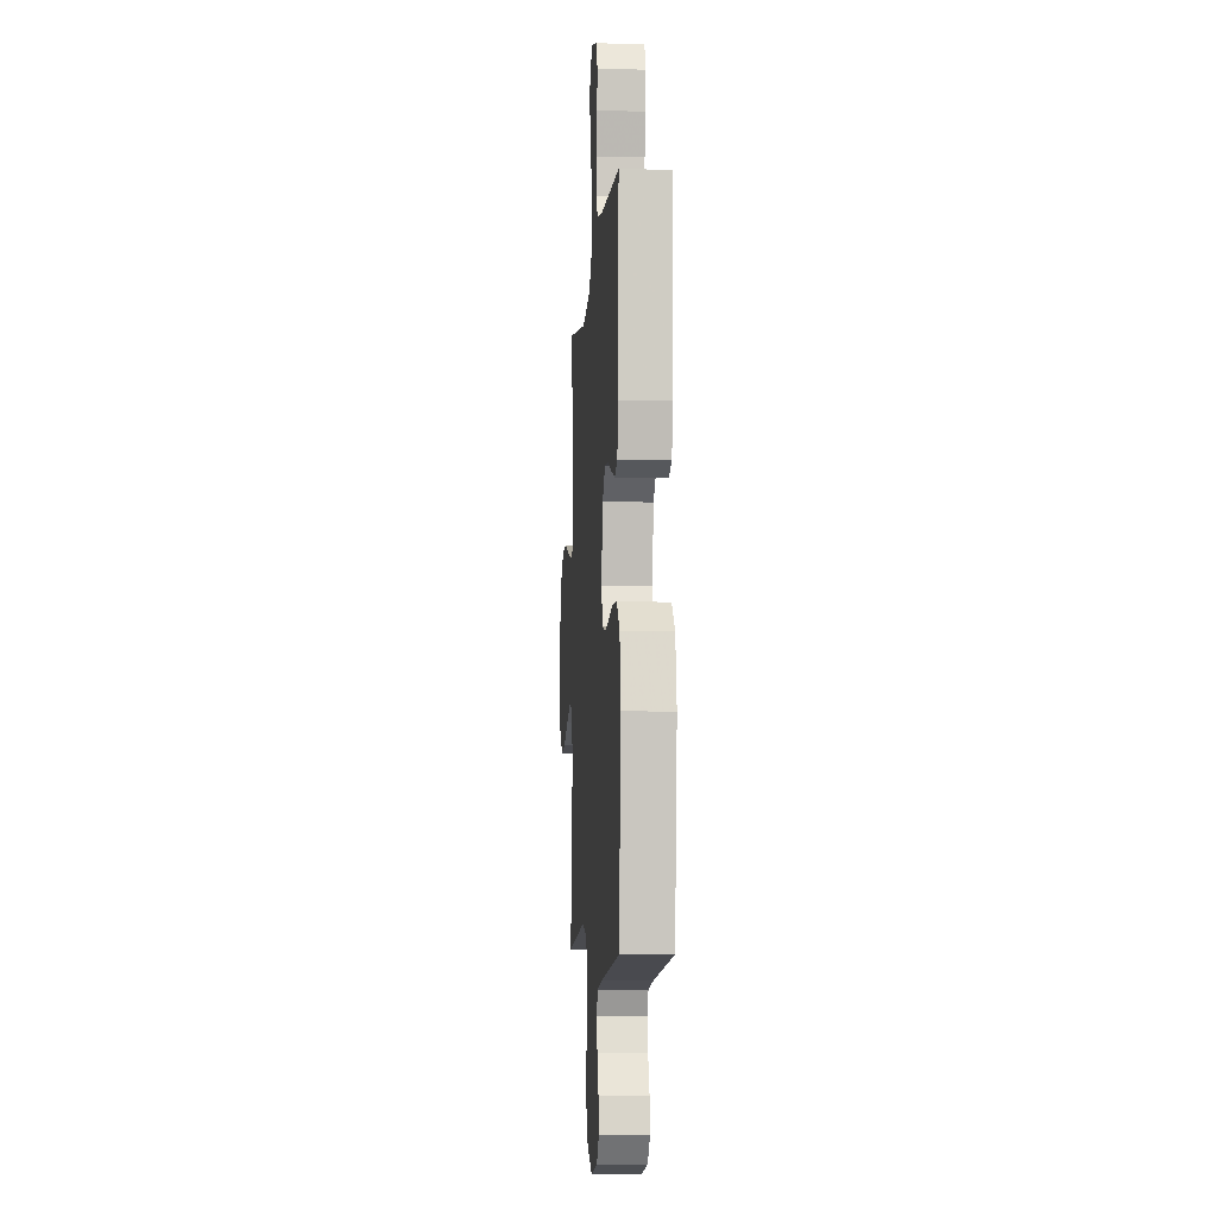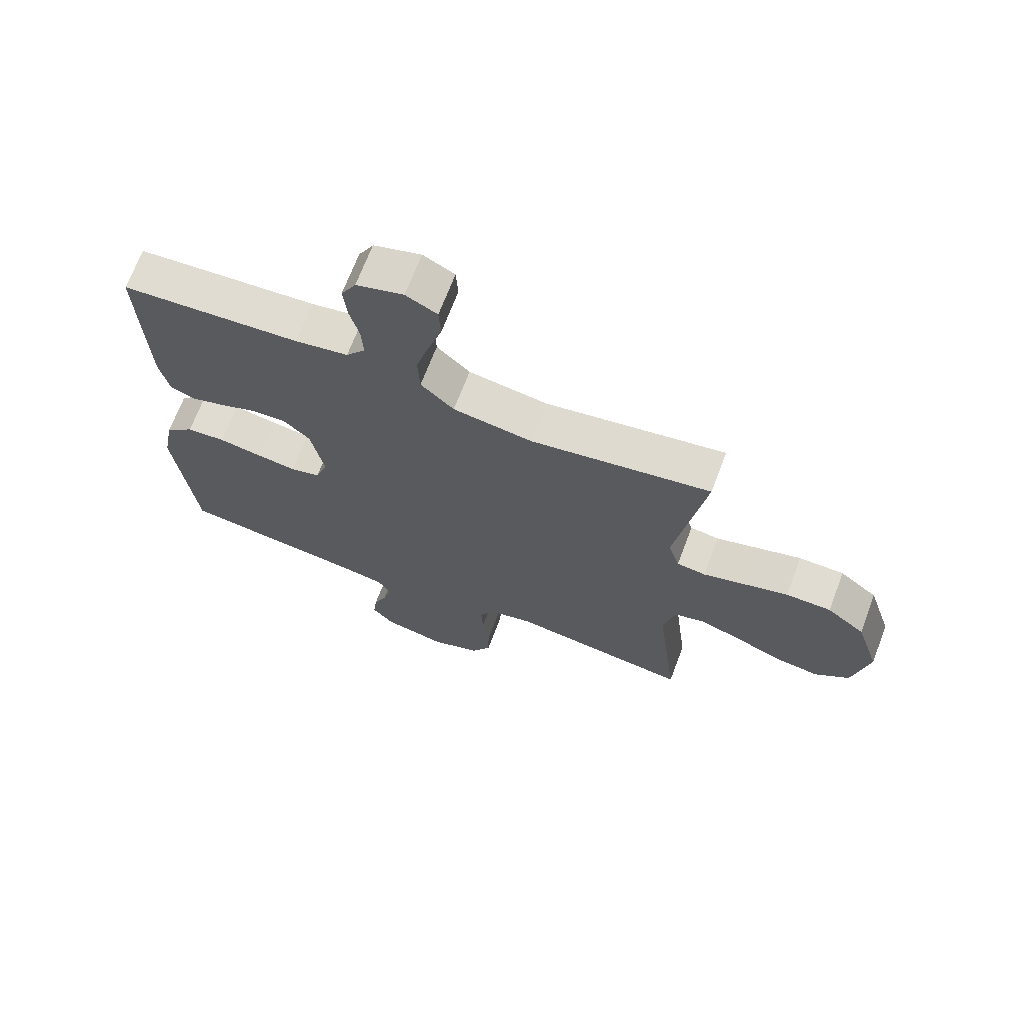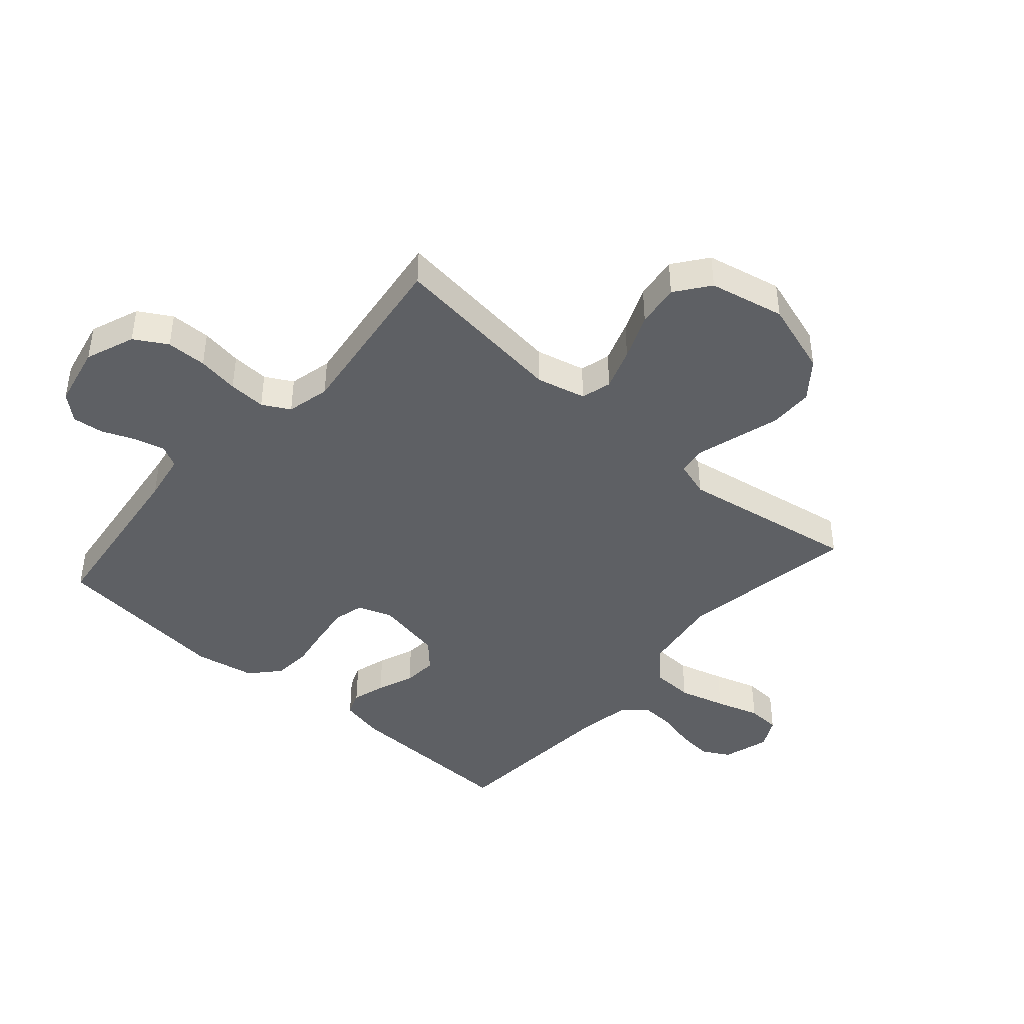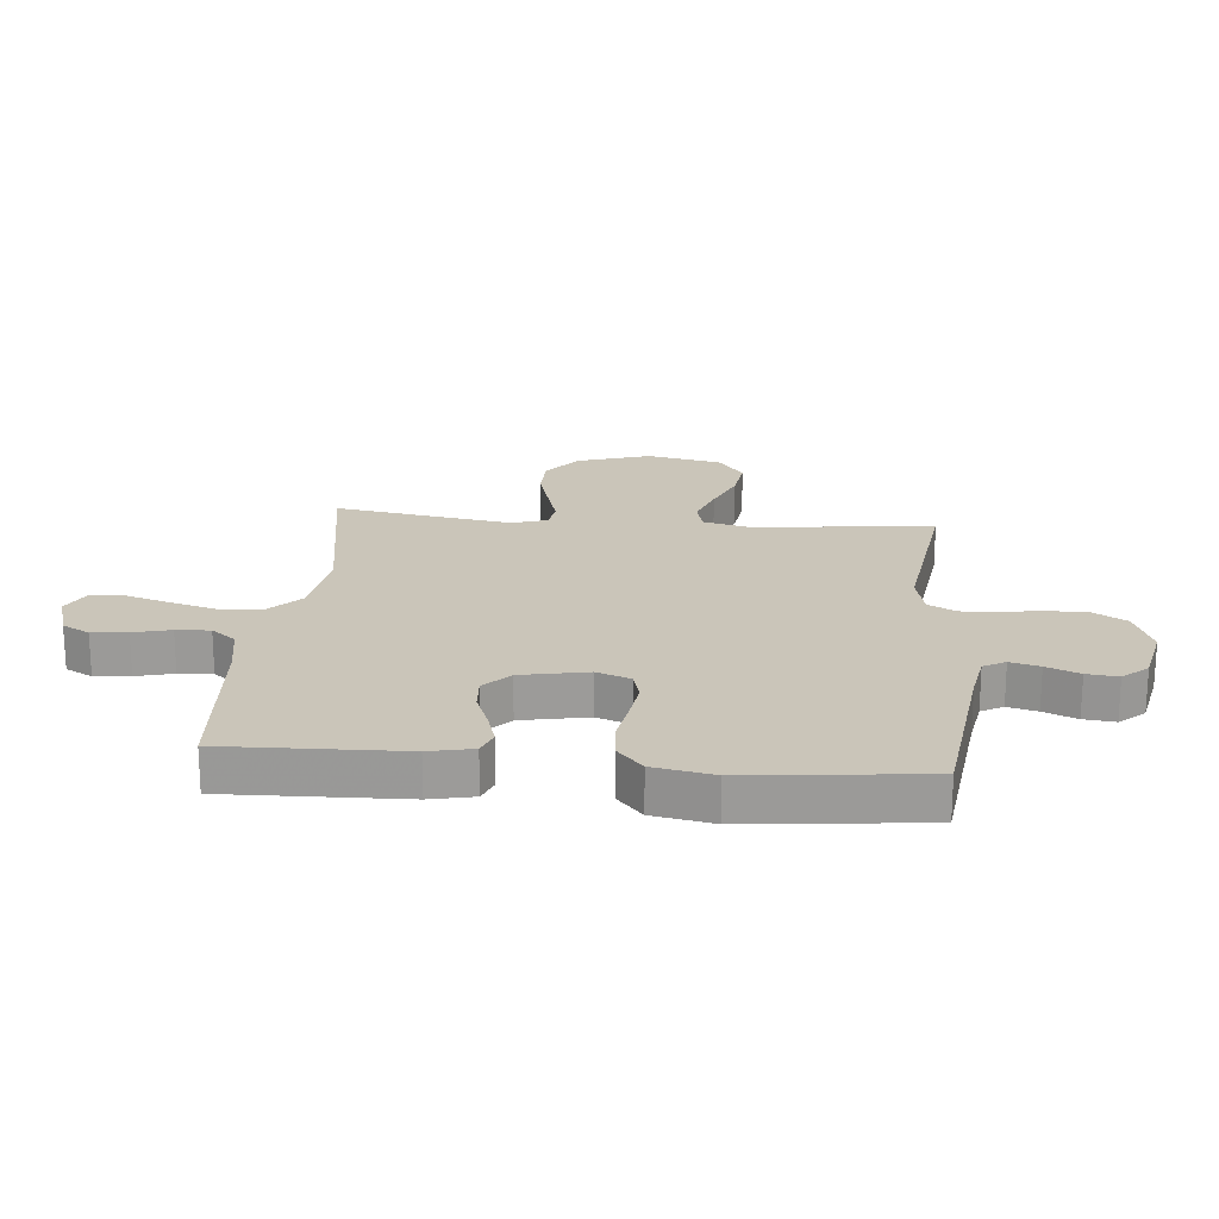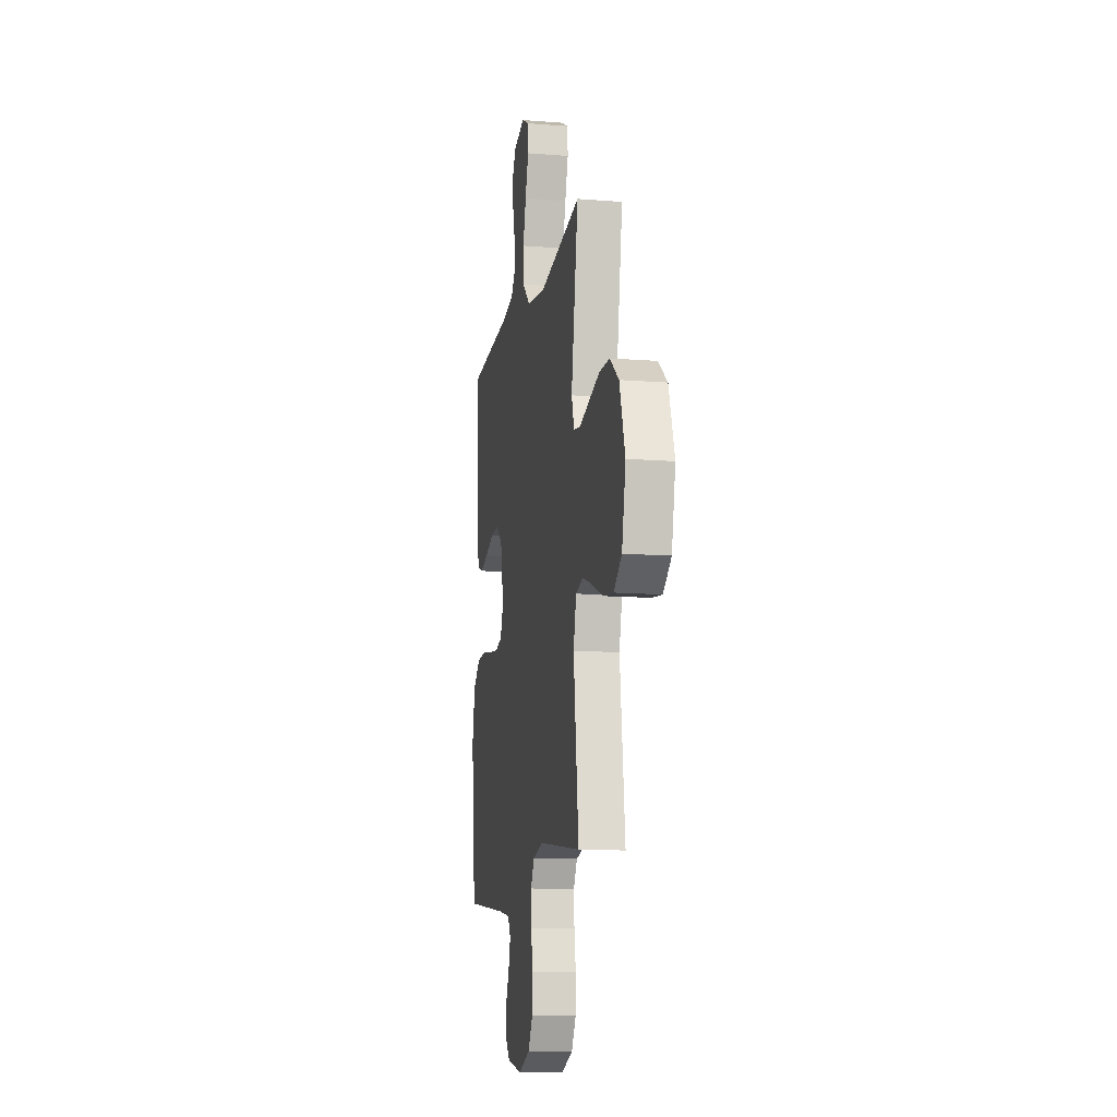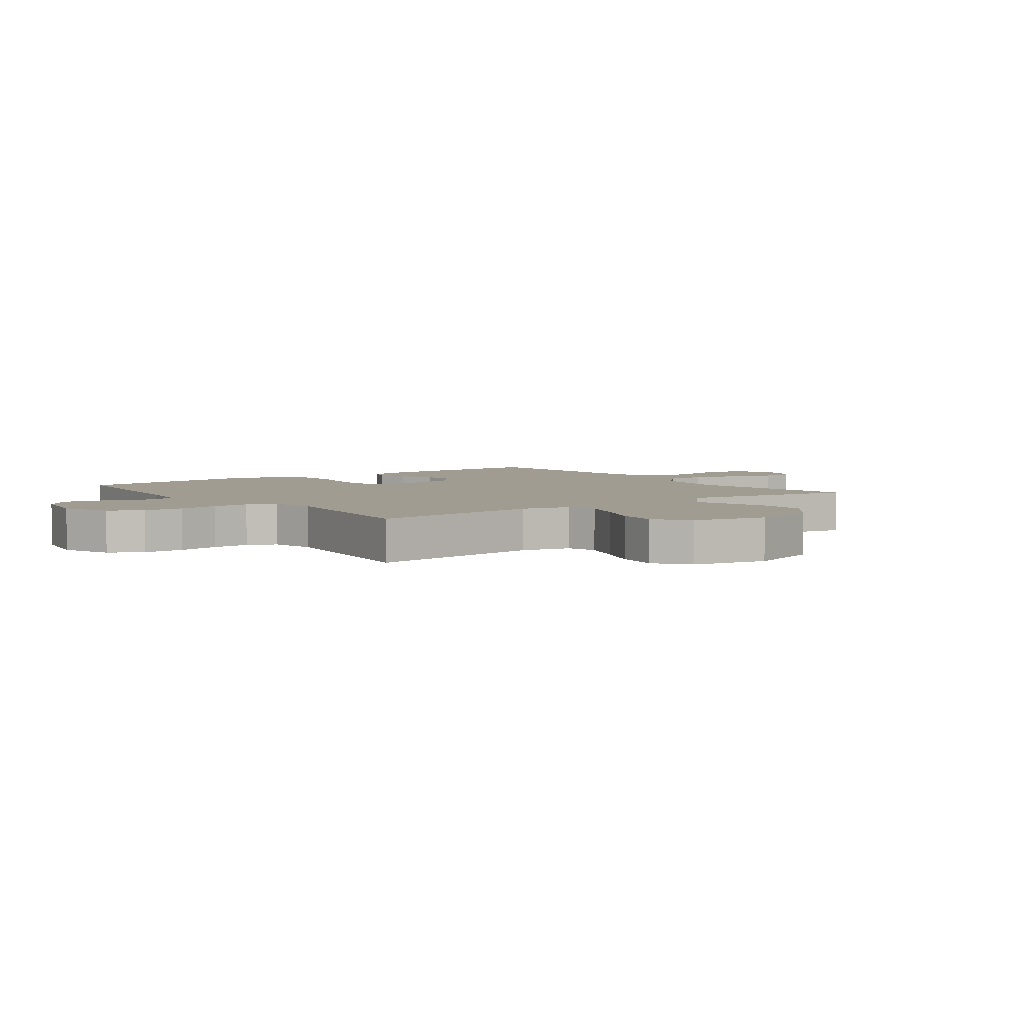
<metadata>
{"format":"obj","ext":"obj","renderer":"f3d","projection":"perspective","resolution":1024,"background":"white","views":[{"elev":-6.7,"azim":85.8,"up":"+Z"},{"elev":68.9,"azim":-159.2,"up":"+Z"},{"elev":-42.8,"azim":-131.2,"up":"+Y"},{"elev":20.7,"azim":95.2,"up":"+Y"},{"elev":-12.3,"azim":-100.6,"up":"+Z"},{"elev":4.5,"azim":-126.8,"up":"+Y"}]}
</metadata>
<code>
v 0.5 0.07 0.5
v 0.491 0.07 0.2
v 0.475 0.07 0.126
v 0.434 0.07 0.11
v 0.378 0.07 0.127
v 0.316 0.07 0.151
v 0.258 0.07 0.155
v 0.213 0.07 0.113
v 0.191 0.07 0
v 0.212 0.07 -0.058
v 0.262 0.07 -0.071
v 0.328 0.07 -0.062
v 0.4 0.07 -0.05
v 0.465 0.07 -0.055
v 0.513 0.07 -0.098
v 0.532 0.07 -0.2
v 0.5 0.07 -0.5
v 0.2 0.07 -0.537
v 0.119 0.07 -0.551
v 0.099 0.07 -0.588
v 0.112 0.07 -0.638
v 0.135 0.07 -0.694
v 0.141 0.07 -0.747
v 0.104 0.07 -0.789
v 0 0.07 -0.811
v -0.083 0.07 -0.779
v -0.115 0.07 -0.724
v -0.116 0.07 -0.656
v -0.105 0.07 -0.586
v -0.102 0.07 -0.523
v -0.127 0.07 -0.477
v -0.2 0.07 -0.46
v -0.5 0.07 -0.5
v -0.464 0.07 -0.2
v -0.484 0.07 -0.117
v -0.535 0.07 -0.103
v -0.606 0.07 -0.128
v -0.683 0.07 -0.16
v -0.756 0.07 -0.17
v -0.813 0.07 -0.127
v -0.84 0.07 0
v -0.8 0.07 0.124
v -0.737 0.07 0.174
v -0.662 0.07 0.175
v -0.586 0.07 0.153
v -0.518 0.07 0.133
v -0.47 0.07 0.14
v -0.451 0.07 0.2
v -0.5 0.07 0.5
v -0.2 0.07 0.45
v -0.068 0.07 0.47
v -0.013 0.07 0.522
v -0.01 0.07 0.593
v -0.032 0.07 0.672
v -0.055 0.07 0.746
v -0.052 0.07 0.802
v 0 0.07 0.829
v 0.079 0.07 0.805
v 0.104 0.07 0.759
v 0.098 0.07 0.699
v 0.082 0.07 0.636
v 0.079 0.07 0.579
v 0.111 0.07 0.538
v 0.2 0.07 0.522
v 0.5 0 0.5
v 0.491 0 0.2
v 0.475 0 0.126
v 0.434 0 0.11
v 0.378 0 0.127
v 0.316 0 0.151
v 0.258 0 0.155
v 0.213 0 0.113
v 0.191 0 0
v 0.212 0 -0.058
v 0.262 0 -0.071
v 0.328 0 -0.062
v 0.4 0 -0.05
v 0.465 0 -0.055
v 0.513 0 -0.098
v 0.532 0 -0.2
v 0.5 0 -0.5
v 0.2 0 -0.537
v 0.119 0 -0.551
v 0.099 0 -0.588
v 0.112 0 -0.638
v 0.135 0 -0.694
v 0.141 0 -0.747
v 0.104 0 -0.789
v 0 0 -0.811
v -0.083 0 -0.779
v -0.115 0 -0.724
v -0.116 0 -0.656
v -0.105 0 -0.586
v -0.102 0 -0.523
v -0.127 0 -0.477
v -0.2 0 -0.46
v -0.5 0 -0.5
v -0.464 0 -0.2
v -0.484 0 -0.117
v -0.535 0 -0.103
v -0.606 0 -0.128
v -0.683 0 -0.16
v -0.756 0 -0.17
v -0.813 0 -0.127
v -0.84 0 0
v -0.8 0 0.124
v -0.737 0 0.174
v -0.662 0 0.175
v -0.586 0 0.153
v -0.518 0 0.133
v -0.47 0 0.14
v -0.451 0 0.2
v -0.5 0 0.5
v -0.2 0 0.45
v -0.068 0 0.47
v -0.013 0 0.522
v -0.01 0 0.593
v -0.032 0 0.672
v -0.055 0 0.746
v -0.052 0 0.802
v 0 0 0.829
v 0.079 0 0.805
v 0.104 0 0.759
v 0.098 0 0.699
v 0.082 0 0.636
v 0.079 0 0.579
v 0.111 0 0.538
v 0.2 0 0.522
f 59 60 61
f 58 59 61
f 57 58 61
f 56 57 61
f 55 56 61
f 54 55 61
f 53 54 61 62
f 52 53 62 63
f 48 49 50
f 47 48 50 51
f 44 45 46
f 43 44 46
f 42 43 46
f 41 42 46
f 40 41 46
f 39 40 46
f 38 39 46
f 37 38 46
f 36 37 46 47
f 35 36 47 51
f 32 33 34
f 52 63 64
f 51 52 64
f 35 51 64
f 34 35 64
f 32 34 64
f 31 32 64
f 27 28 29
f 26 27 29
f 25 26 29
f 24 25 29
f 23 24 29
f 22 23 29
f 21 22 29
f 16 17 18
f 15 16 18
f 14 15 18
f 13 14 18
f 12 13 18
f 11 12 18 19
f 10 11 19 20
f 4 5 6
f 3 4 6
f 2 3 6
f 1 2 6
f 64 1 6
f 64 6 7
f 30 31 64
f 20 21 29 30
f 9 10 20 30
f 8 9 30 64
f 7 8 64
f 125 124 123
f 125 123 122
f 125 122 121
f 125 121 120
f 125 120 119
f 125 119 118
f 126 125 118 117
f 127 126 117 116
f 114 113 112
f 115 114 112 111
f 110 109 108
f 110 108 107
f 110 107 106
f 110 106 105
f 110 105 104
f 110 104 103
f 110 103 102
f 110 102 101
f 111 110 101 100
f 115 111 100 99
f 98 97 96
f 128 127 116
f 128 116 115
f 128 115 99
f 128 99 98
f 128 98 96
f 128 96 95
f 93 92 91
f 93 91 90
f 93 90 89
f 93 89 88
f 93 88 87
f 93 87 86
f 93 86 85
f 82 81 80
f 82 80 79
f 82 79 78
f 82 78 77
f 82 77 76
f 83 82 76 75
f 84 83 75 74
f 70 69 68
f 70 68 67
f 70 67 66
f 70 66 65
f 70 65 128
f 71 70 128
f 128 95 94
f 94 93 85 84
f 94 84 74 73
f 128 94 73 72
f 128 72 71
f 1 65 66 2
f 2 66 67 3
f 3 67 68 4
f 4 68 69 5
f 5 69 70 6
f 6 70 71 7
f 7 71 72 8
f 8 72 73 9
f 9 73 74 10
f 10 74 75 11
f 11 75 76 12
f 12 76 77 13
f 13 77 78 14
f 14 78 79 15
f 15 79 80 16
f 16 80 81 17
f 17 81 82 18
f 18 82 83 19
f 19 83 84 20
f 20 84 85 21
f 21 85 86 22
f 22 86 87 23
f 23 87 88 24
f 24 88 89 25
f 25 89 90 26
f 26 90 91 27
f 27 91 92 28
f 28 92 93 29
f 29 93 94 30
f 30 94 95 31
f 31 95 96 32
f 32 96 97 33
f 33 97 98 34
f 34 98 99 35
f 35 99 100 36
f 36 100 101 37
f 37 101 102 38
f 38 102 103 39
f 39 103 104 40
f 40 104 105 41
f 41 105 106 42
f 42 106 107 43
f 43 107 108 44
f 44 108 109 45
f 45 109 110 46
f 46 110 111 47
f 47 111 112 48
f 48 112 113 49
f 49 113 114 50
f 50 114 115 51
f 51 115 116 52
f 52 116 117 53
f 53 117 118 54
f 54 118 119 55
f 55 119 120 56
f 56 120 121 57
f 57 121 122 58
f 58 122 123 59
f 59 123 124 60
f 60 124 125 61
f 61 125 126 62
f 62 126 127 63
f 63 127 128 64
f 64 128 65 1

</code>
